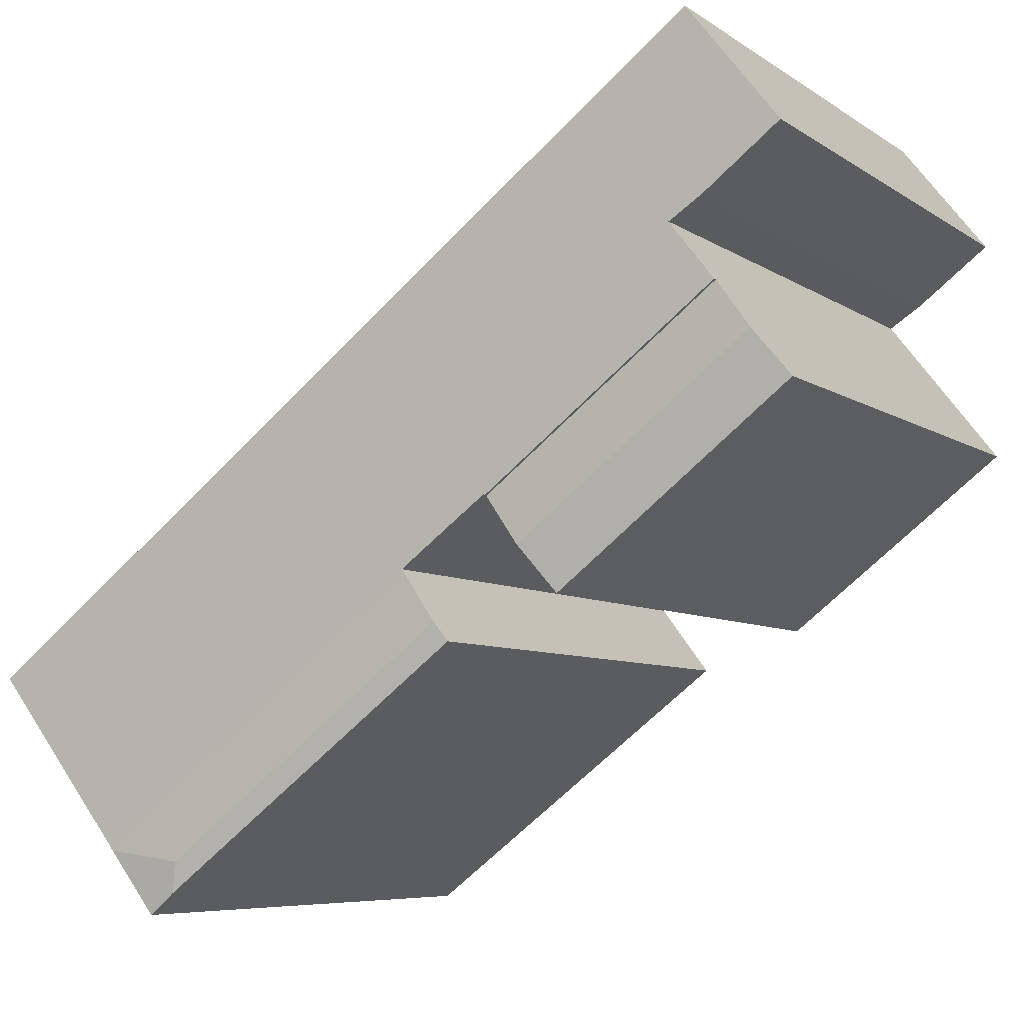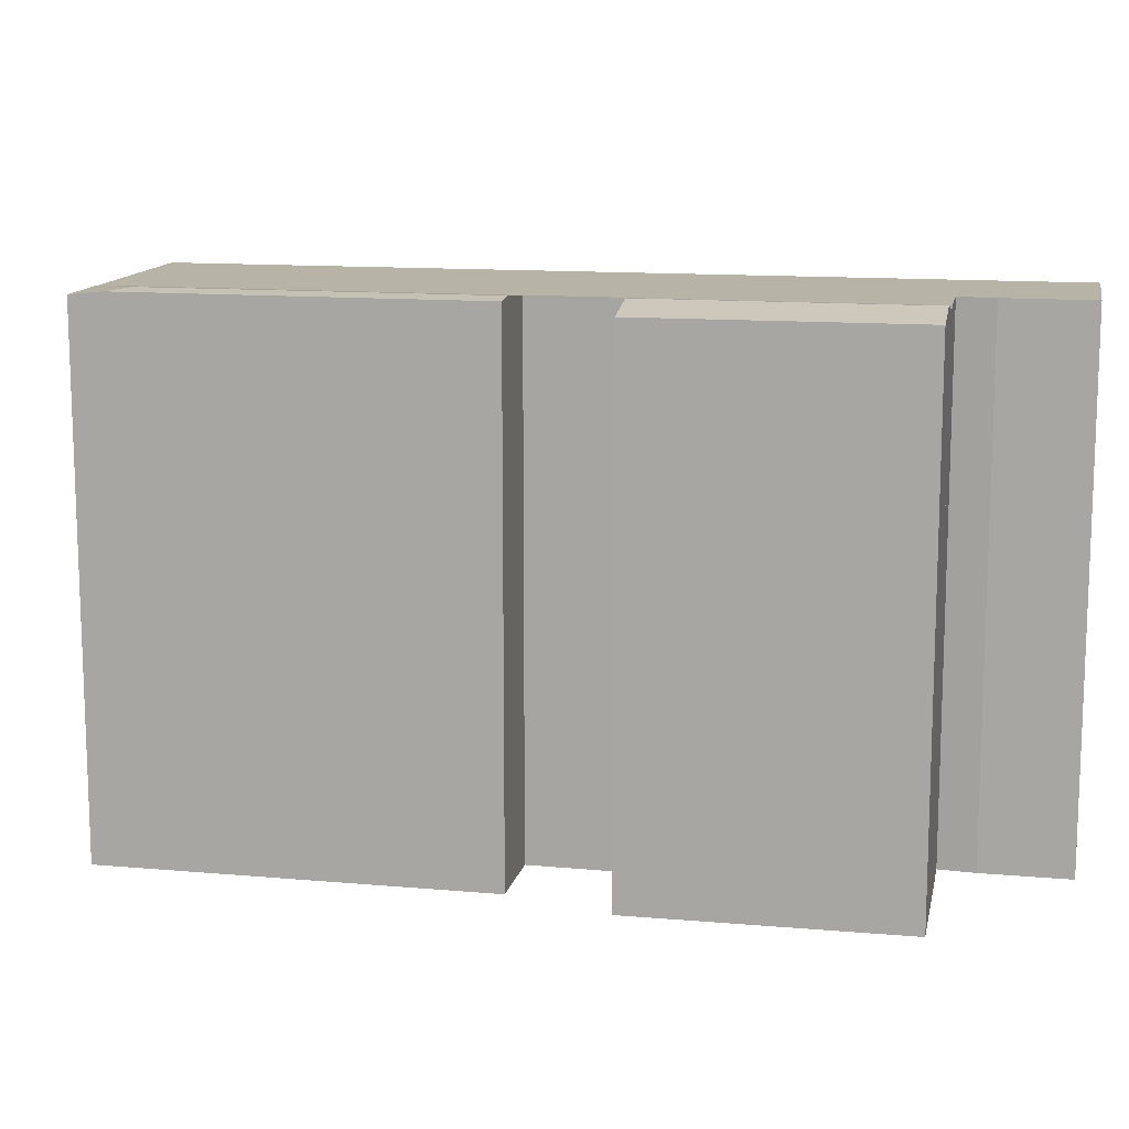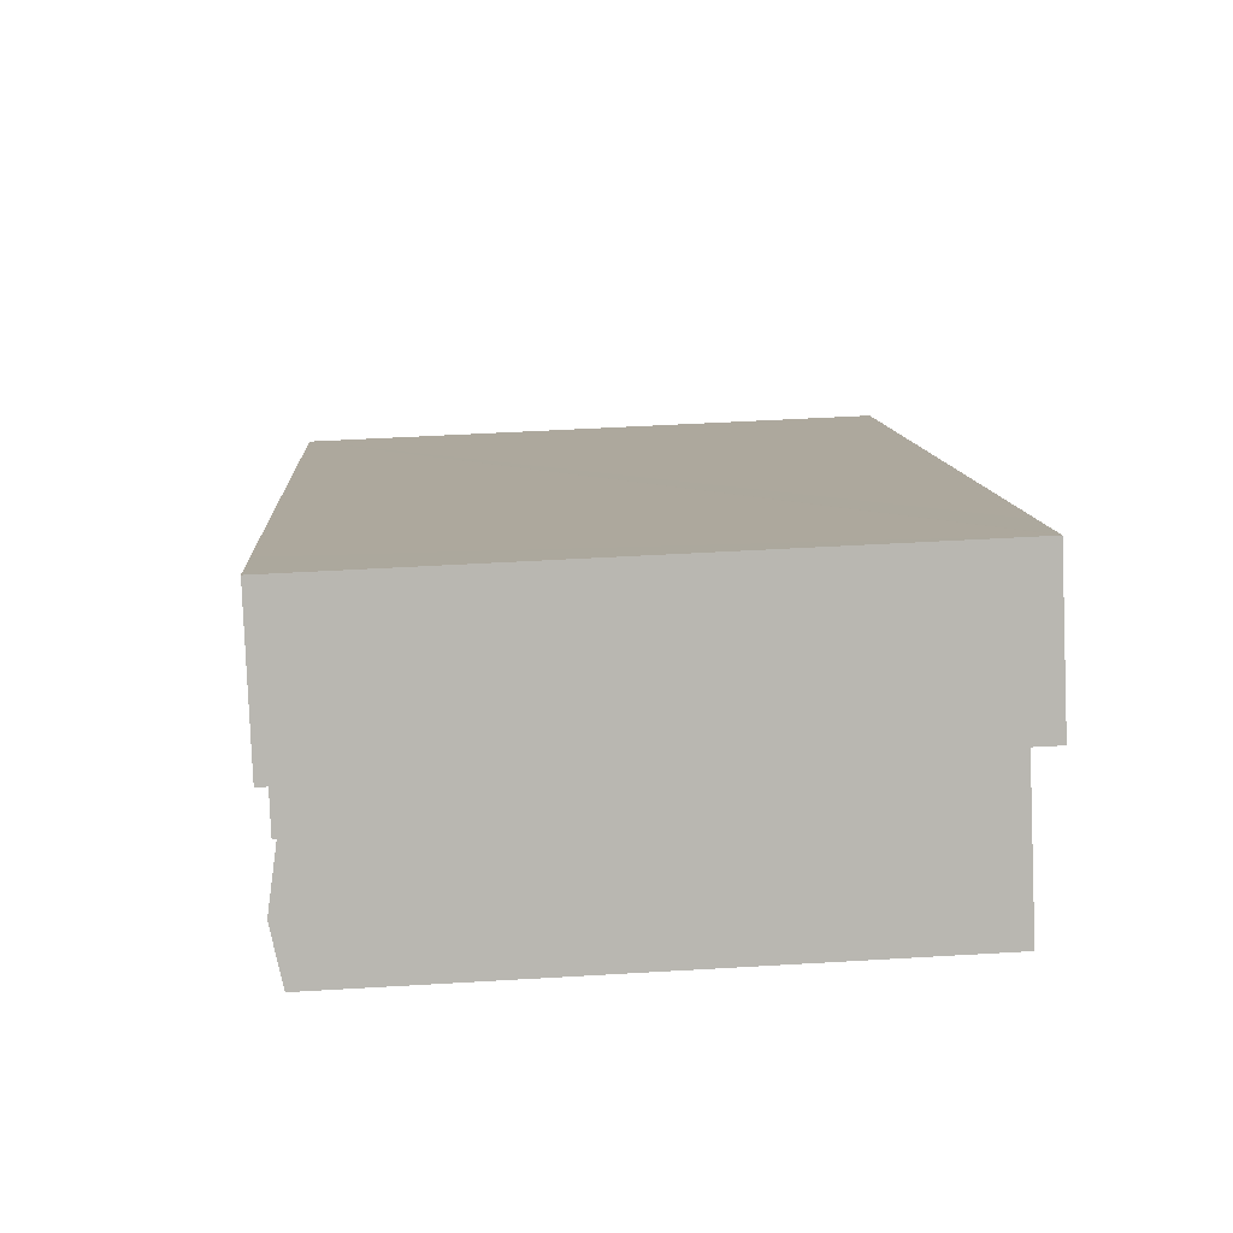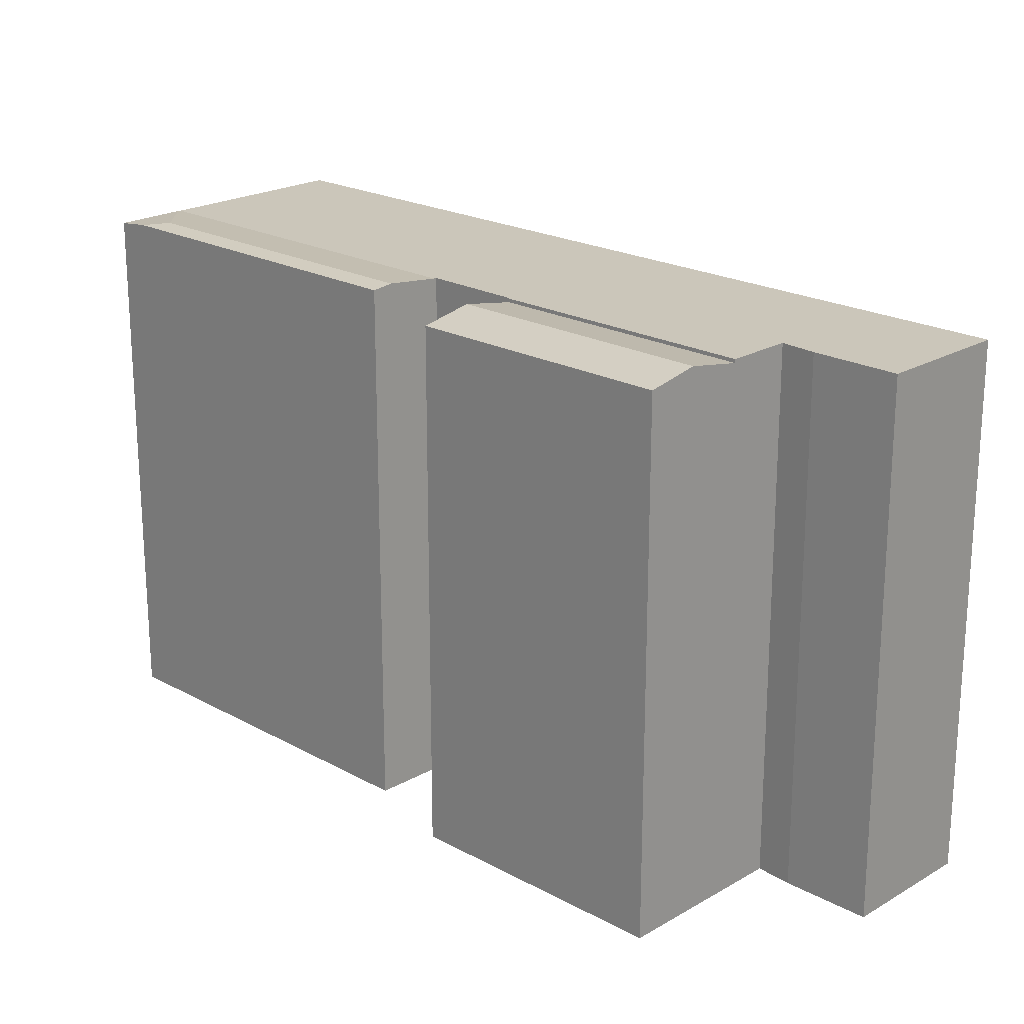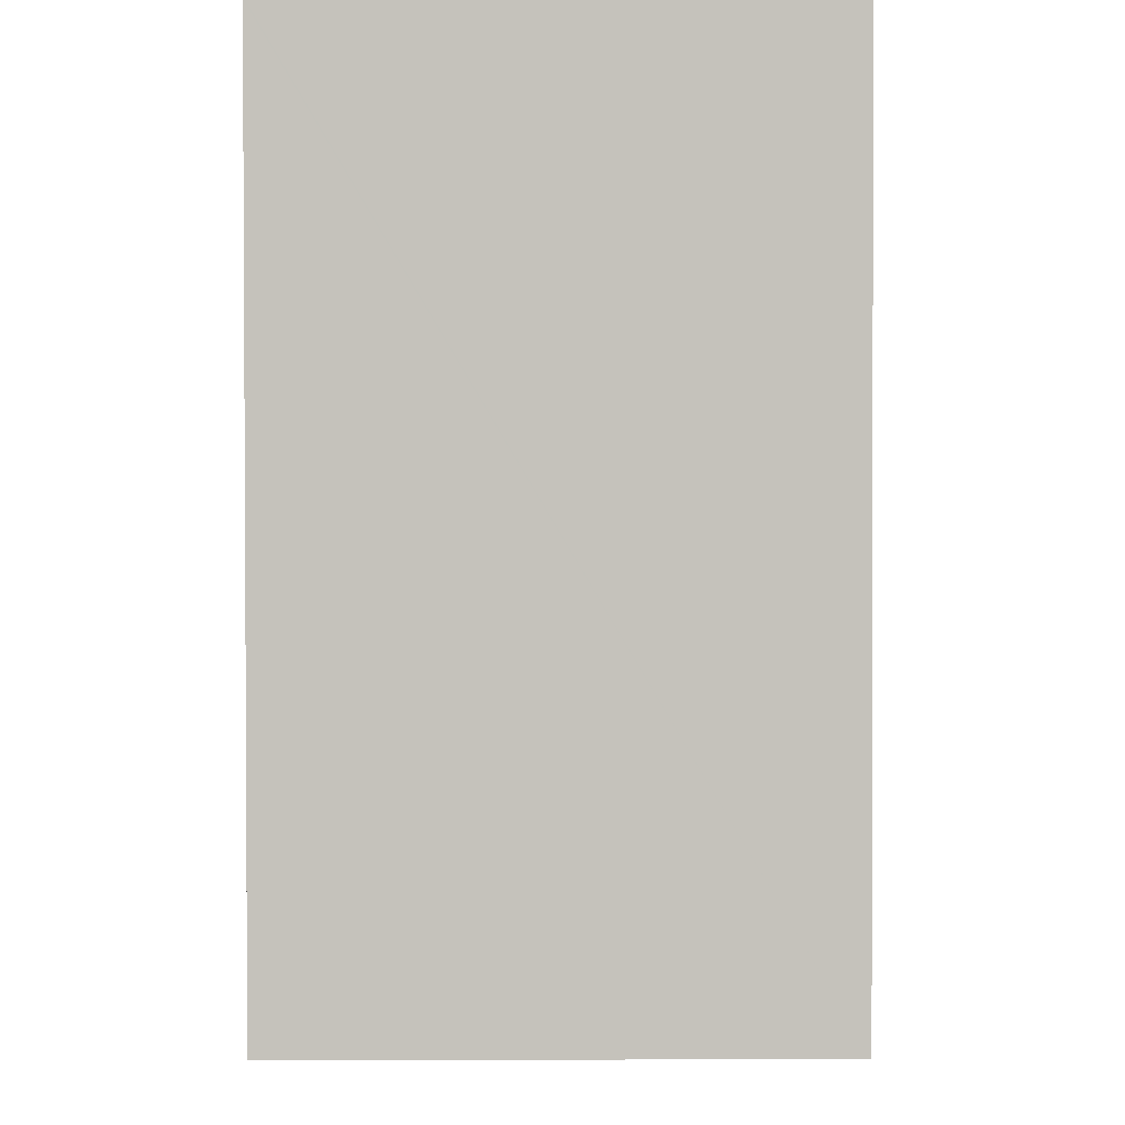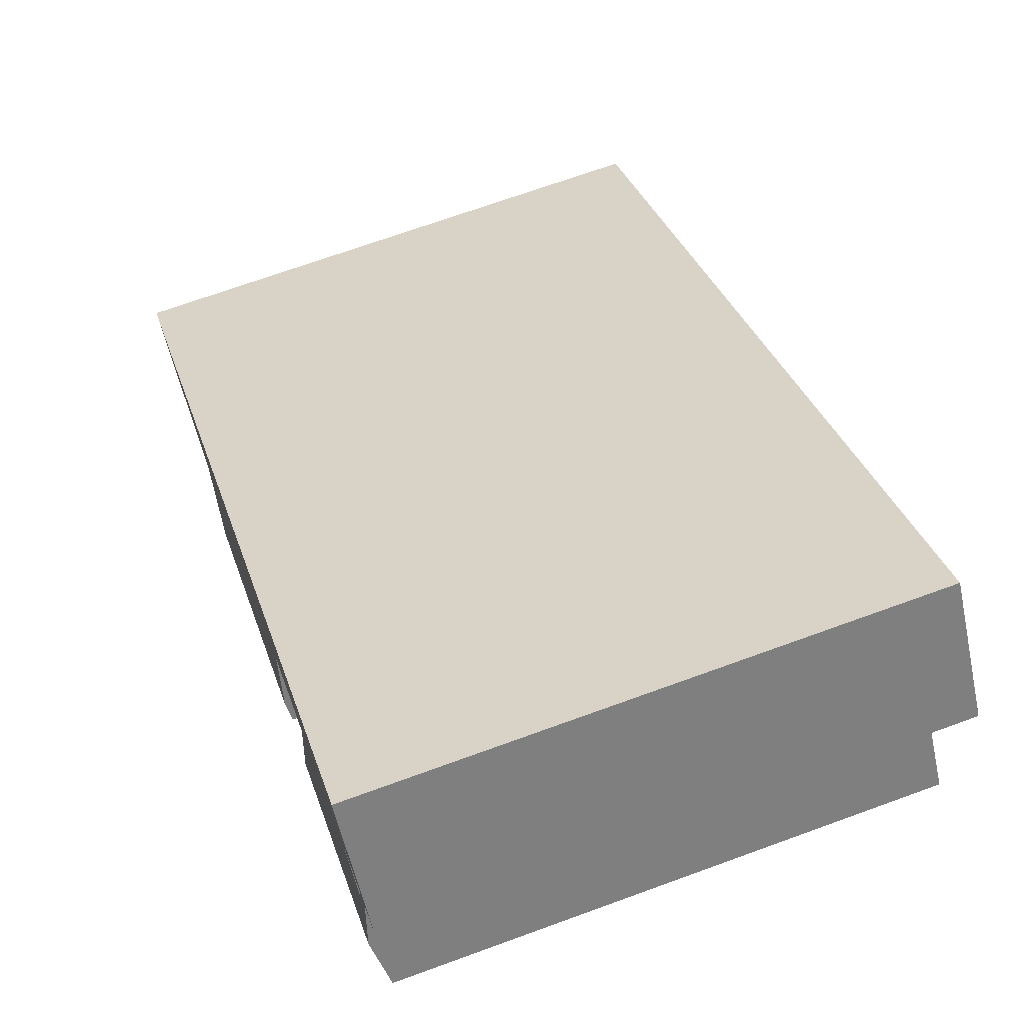
<metadata>
{"format":"obj","ext":"obj","renderer":"f3d","projection":"perspective","resolution":1024,"background":"white","views":[{"elev":-6.8,"azim":-151.0,"up":"+Z"},{"elev":12.7,"azim":-131.0,"up":"+Y"},{"elev":46.4,"azim":-93.9,"up":"+Z"},{"elev":21.1,"azim":-98.2,"up":"+Y"},{"elev":54.0,"azim":89.9,"up":"+Z"},{"elev":69.9,"azim":-110.0,"up":"+Z"}]}
</metadata>
<code>
v  23.61 18.48 -13.43
v  12.73 18.47 -4.955
v  23.67 18.47 -13.35
v  20.97 18.68 -13.75
v  11.54 18.68 -6.528
v  21.09 18.6 -14.74
v  22.03 18.47 -15.42
v  22.02 18.47 -15.44
v  11.09 18.6 -7.125
v  3.187 18.47 11.24
v  0.332 18.47 7.345
v  0.22 18.47 7.43
v  2.612 18.47 5.609
v  3.254 18.47 11.19
v  5.566 18.47 9.413
v  2.692 18.47 5.548
v  3.768 18.47 4.854
v  14.36 18.47 2.671
v  9.943 18.47 -2.753
v  9.911 18.47 -2.793
v  10.02 18.47 -2.813
v  12.65 18.47 -4.768
v  16.96 18.47 0.675
v  12.79 18.47 -4.873
v  28.04 18.47 -7.828
v  2.34 18.47 3.015
v  28.04 4.793e-16 -7.828
v  22.03 9.444e-16 -15.42
v  23.61 8.222e-16 -13.43
v  23.67 8.175e-16 -13.35
v  22.02 9.455e-16 -15.44
v  9.943 1.686e-16 -2.753
v  9.911 1.71e-16 -2.793
v  11.09 4.363e-16 -7.125
v  21.09 9.023e-16 -14.74
v  12.79 2.984e-16 -4.873
v  10.02 1.722e-16 -2.813
v  12.65 2.92e-16 -4.768
v  2.34 -1.846e-16 3.015
v  3.768 -2.972e-16 4.854
v  2.692 -3.397e-16 5.548
v  2.612 -3.435e-16 5.609
v  0.22 -4.55e-16 7.43
v  0.332 -4.498e-16 7.345
v  11.54 3.997e-16 -6.528
v  12.73 3.034e-16 -4.955
v  3.187 -6.882e-16 11.24
v  3.254 -6.85e-16 11.19
v  5.566 -5.764e-16 9.413
v  14.36 -1.636e-16 2.671
v  16.96 -4.133e-17 0.675
v  8.688 18.69 -4.342
v  2.34 18.34 3.015
v  9.911 18.34 -2.793
v  1.127 18.69 1.452
v  7.526 18.36 -5.812
v  0 18.37 1.125e-15
v  0 0 0
v  1.127 -8.891e-17 1.452
v  7.526 3.559e-16 -5.812
v  8.688 2.659e-16 -4.342
g defaultobject
f 1 2 3
f 2 1 4
f 2 4 5
f 6 7 8
f 7 4 1
f 4 7 6
f 9 4 6
f 4 9 5
f 10 11 12
f 11 10 13
f 13 10 14
f 13 14 15
f 13 15 16
f 16 15 17
f 17 15 18
f 17 18 19
f 17 19 20
f 19 18 21
f 21 18 22
f 22 18 23
f 22 23 24
f 24 3 2
f 3 24 23
f 3 23 25
f 20 26 17
f 27 3 25
f 3 27 1
f 1 27 7
f 7 27 28
f 28 27 29
f 29 27 30
f 28 8 7
f 8 28 31
f 32 20 19
f 20 32 33
f 8 9 6
f 9 8 31
f 9 31 34
f 34 31 35
f 36 22 24
f 22 36 21
f 21 36 19
f 19 36 37
f 19 37 32
f 37 36 38
f 33 26 20
f 26 33 39
f 40 16 17
f 16 40 41
f 41 13 16
f 13 41 11
f 11 41 12
f 12 41 42
f 12 42 43
f 43 42 44
f 34 5 9
f 5 34 2
f 2 34 24
f 24 34 36
f 36 34 45
f 36 45 46
f 39 17 26
f 17 39 40
f 43 10 12
f 10 43 47
f 47 14 10
f 14 47 15
f 15 47 18
f 18 47 23
f 23 47 25
f 25 47 48
f 25 48 49
f 25 49 50
f 25 50 51
f 25 51 27
f 43 48 47
f 48 43 49
f 49 43 44
f 49 44 42
f 49 42 50
f 50 42 41
f 50 41 40
f 50 40 39
f 50 39 32
f 32 39 33
f 32 51 50
f 51 32 37
f 51 37 38
f 51 38 27
f 27 38 36
f 27 36 46
f 27 46 45
f 27 45 34
f 27 34 35
f 27 35 29
f 29 35 28
f 28 35 31
f 27 29 30
f 52 53 54
f 53 52 55
f 56 55 52
f 55 56 57
f 57 53 55
f 53 57 58
f 53 58 39
f 39 58 59
f 39 54 53
f 54 39 33
f 54 56 52
f 56 54 33
f 56 33 60
f 60 33 61
f 56 58 57
f 58 56 60
f 59 33 39
f 33 59 58
f 33 58 60
f 33 60 61

</code>
